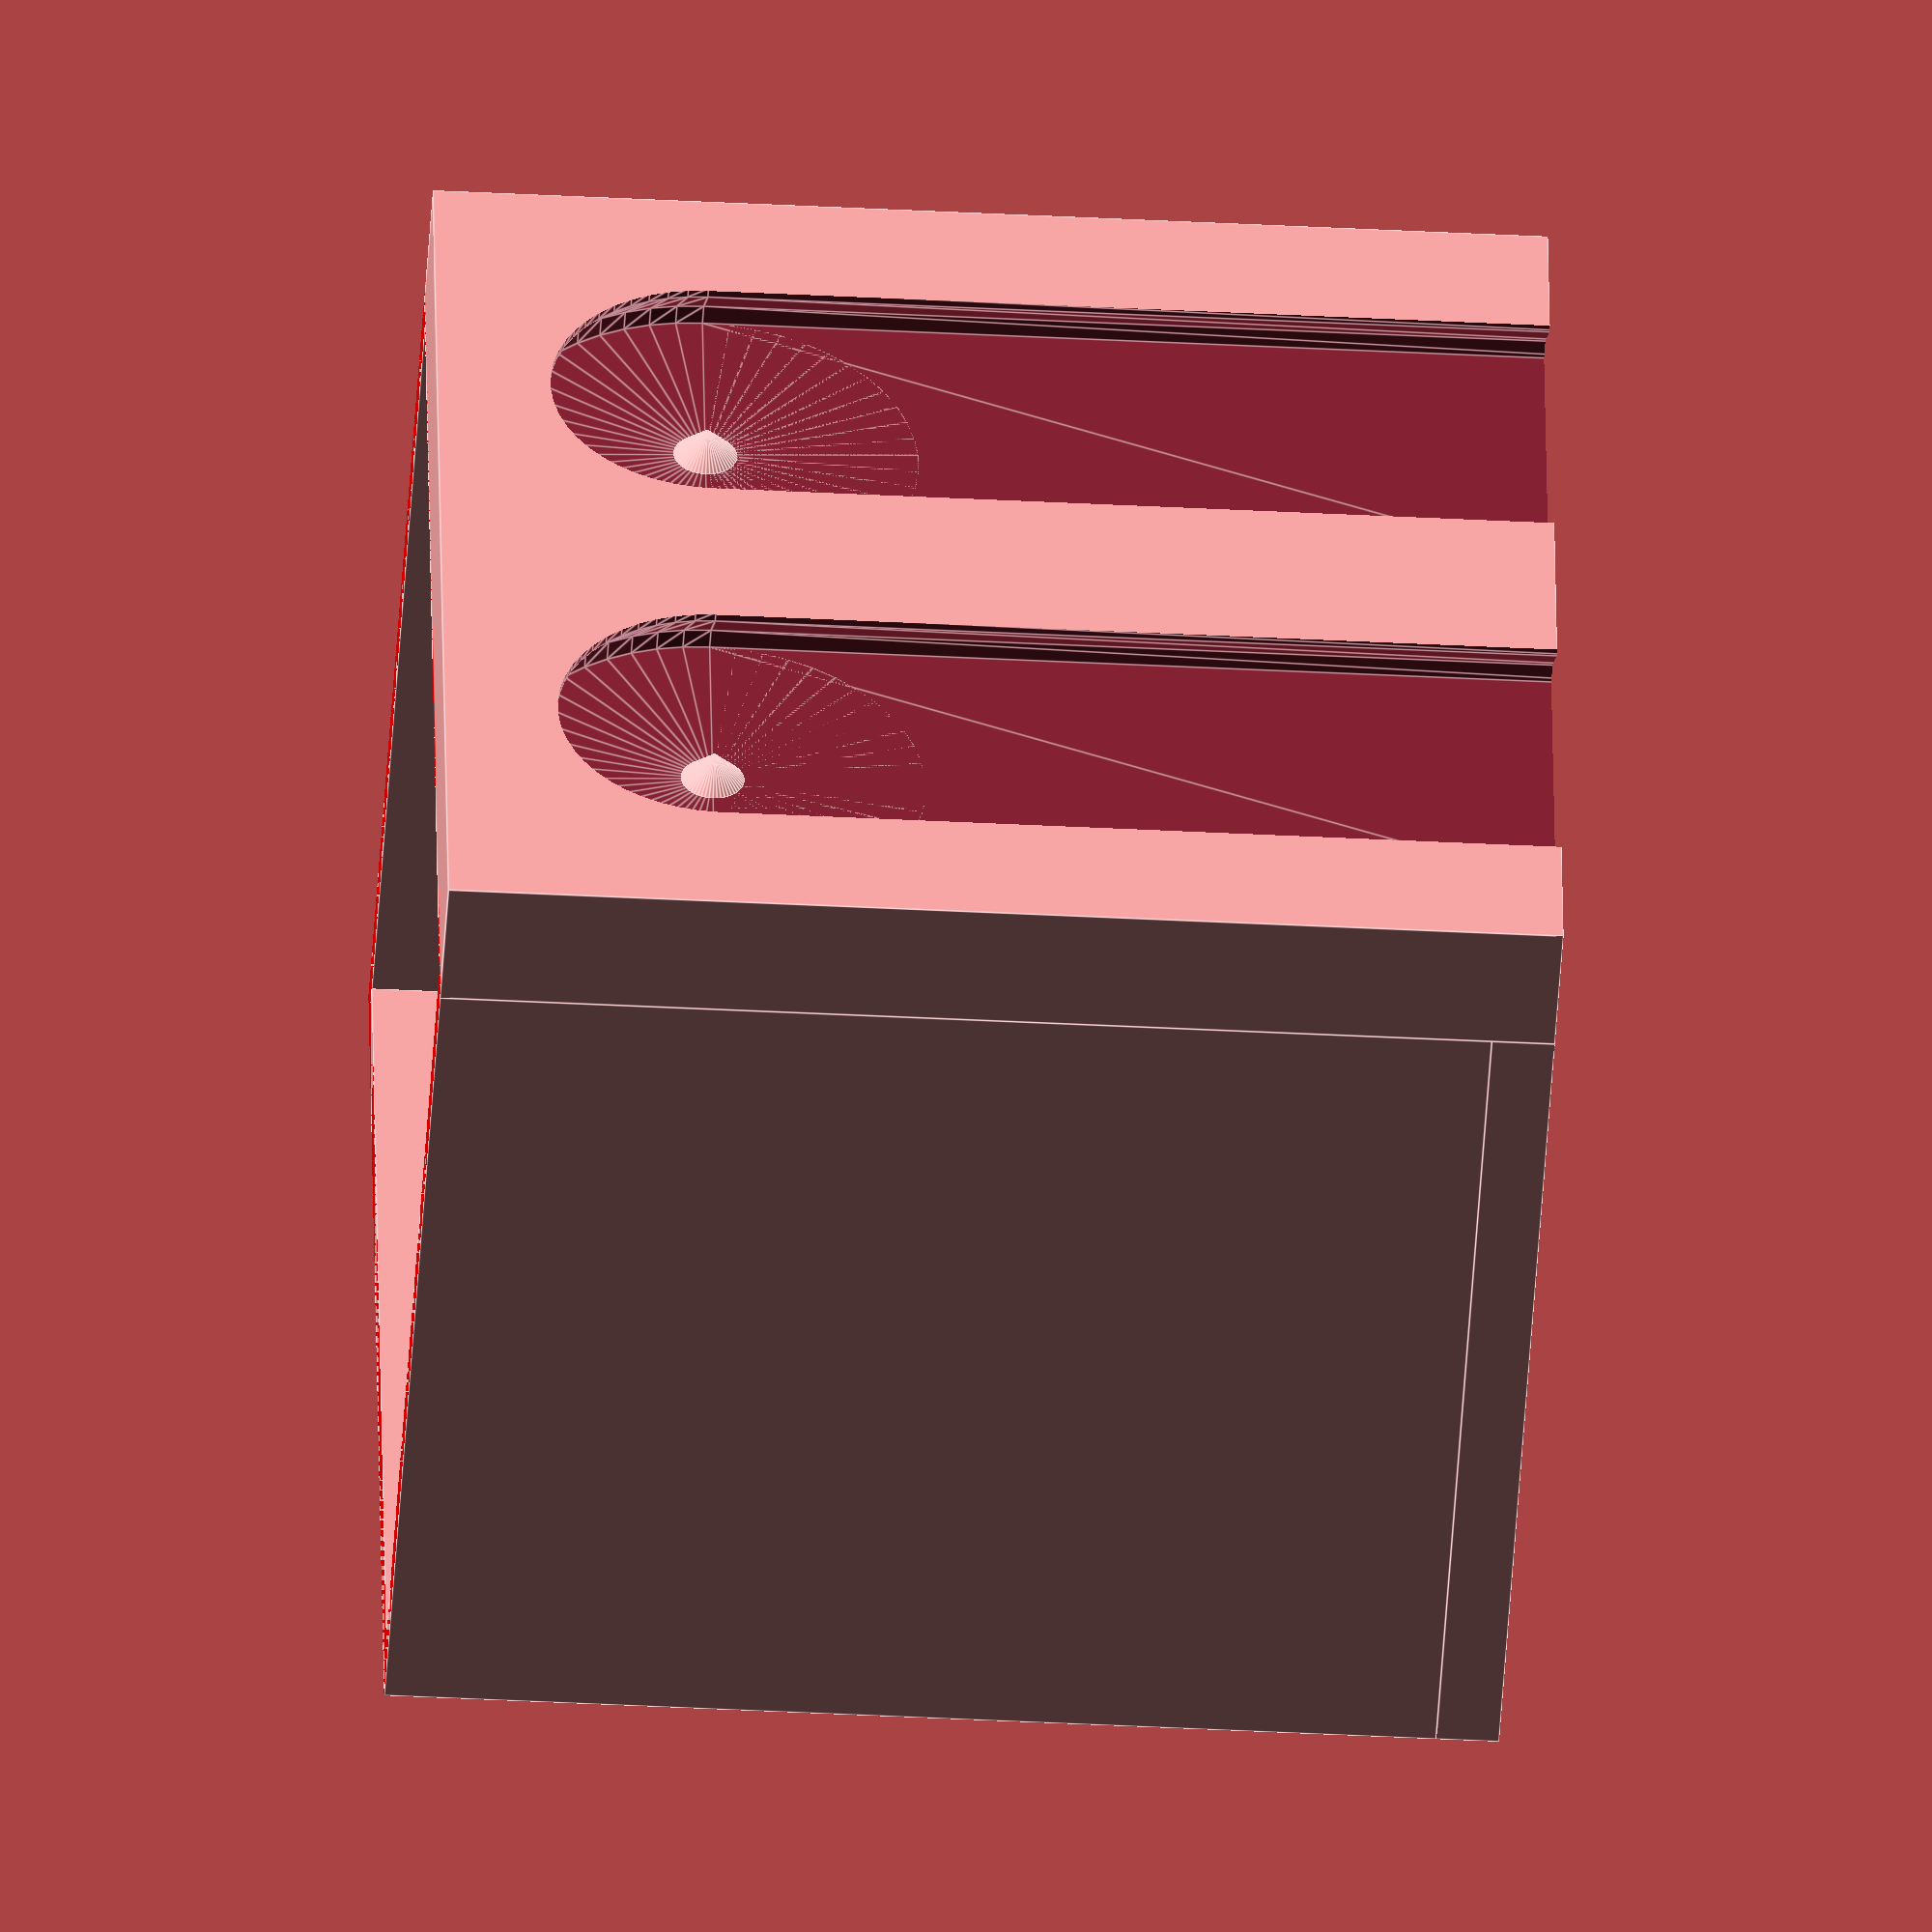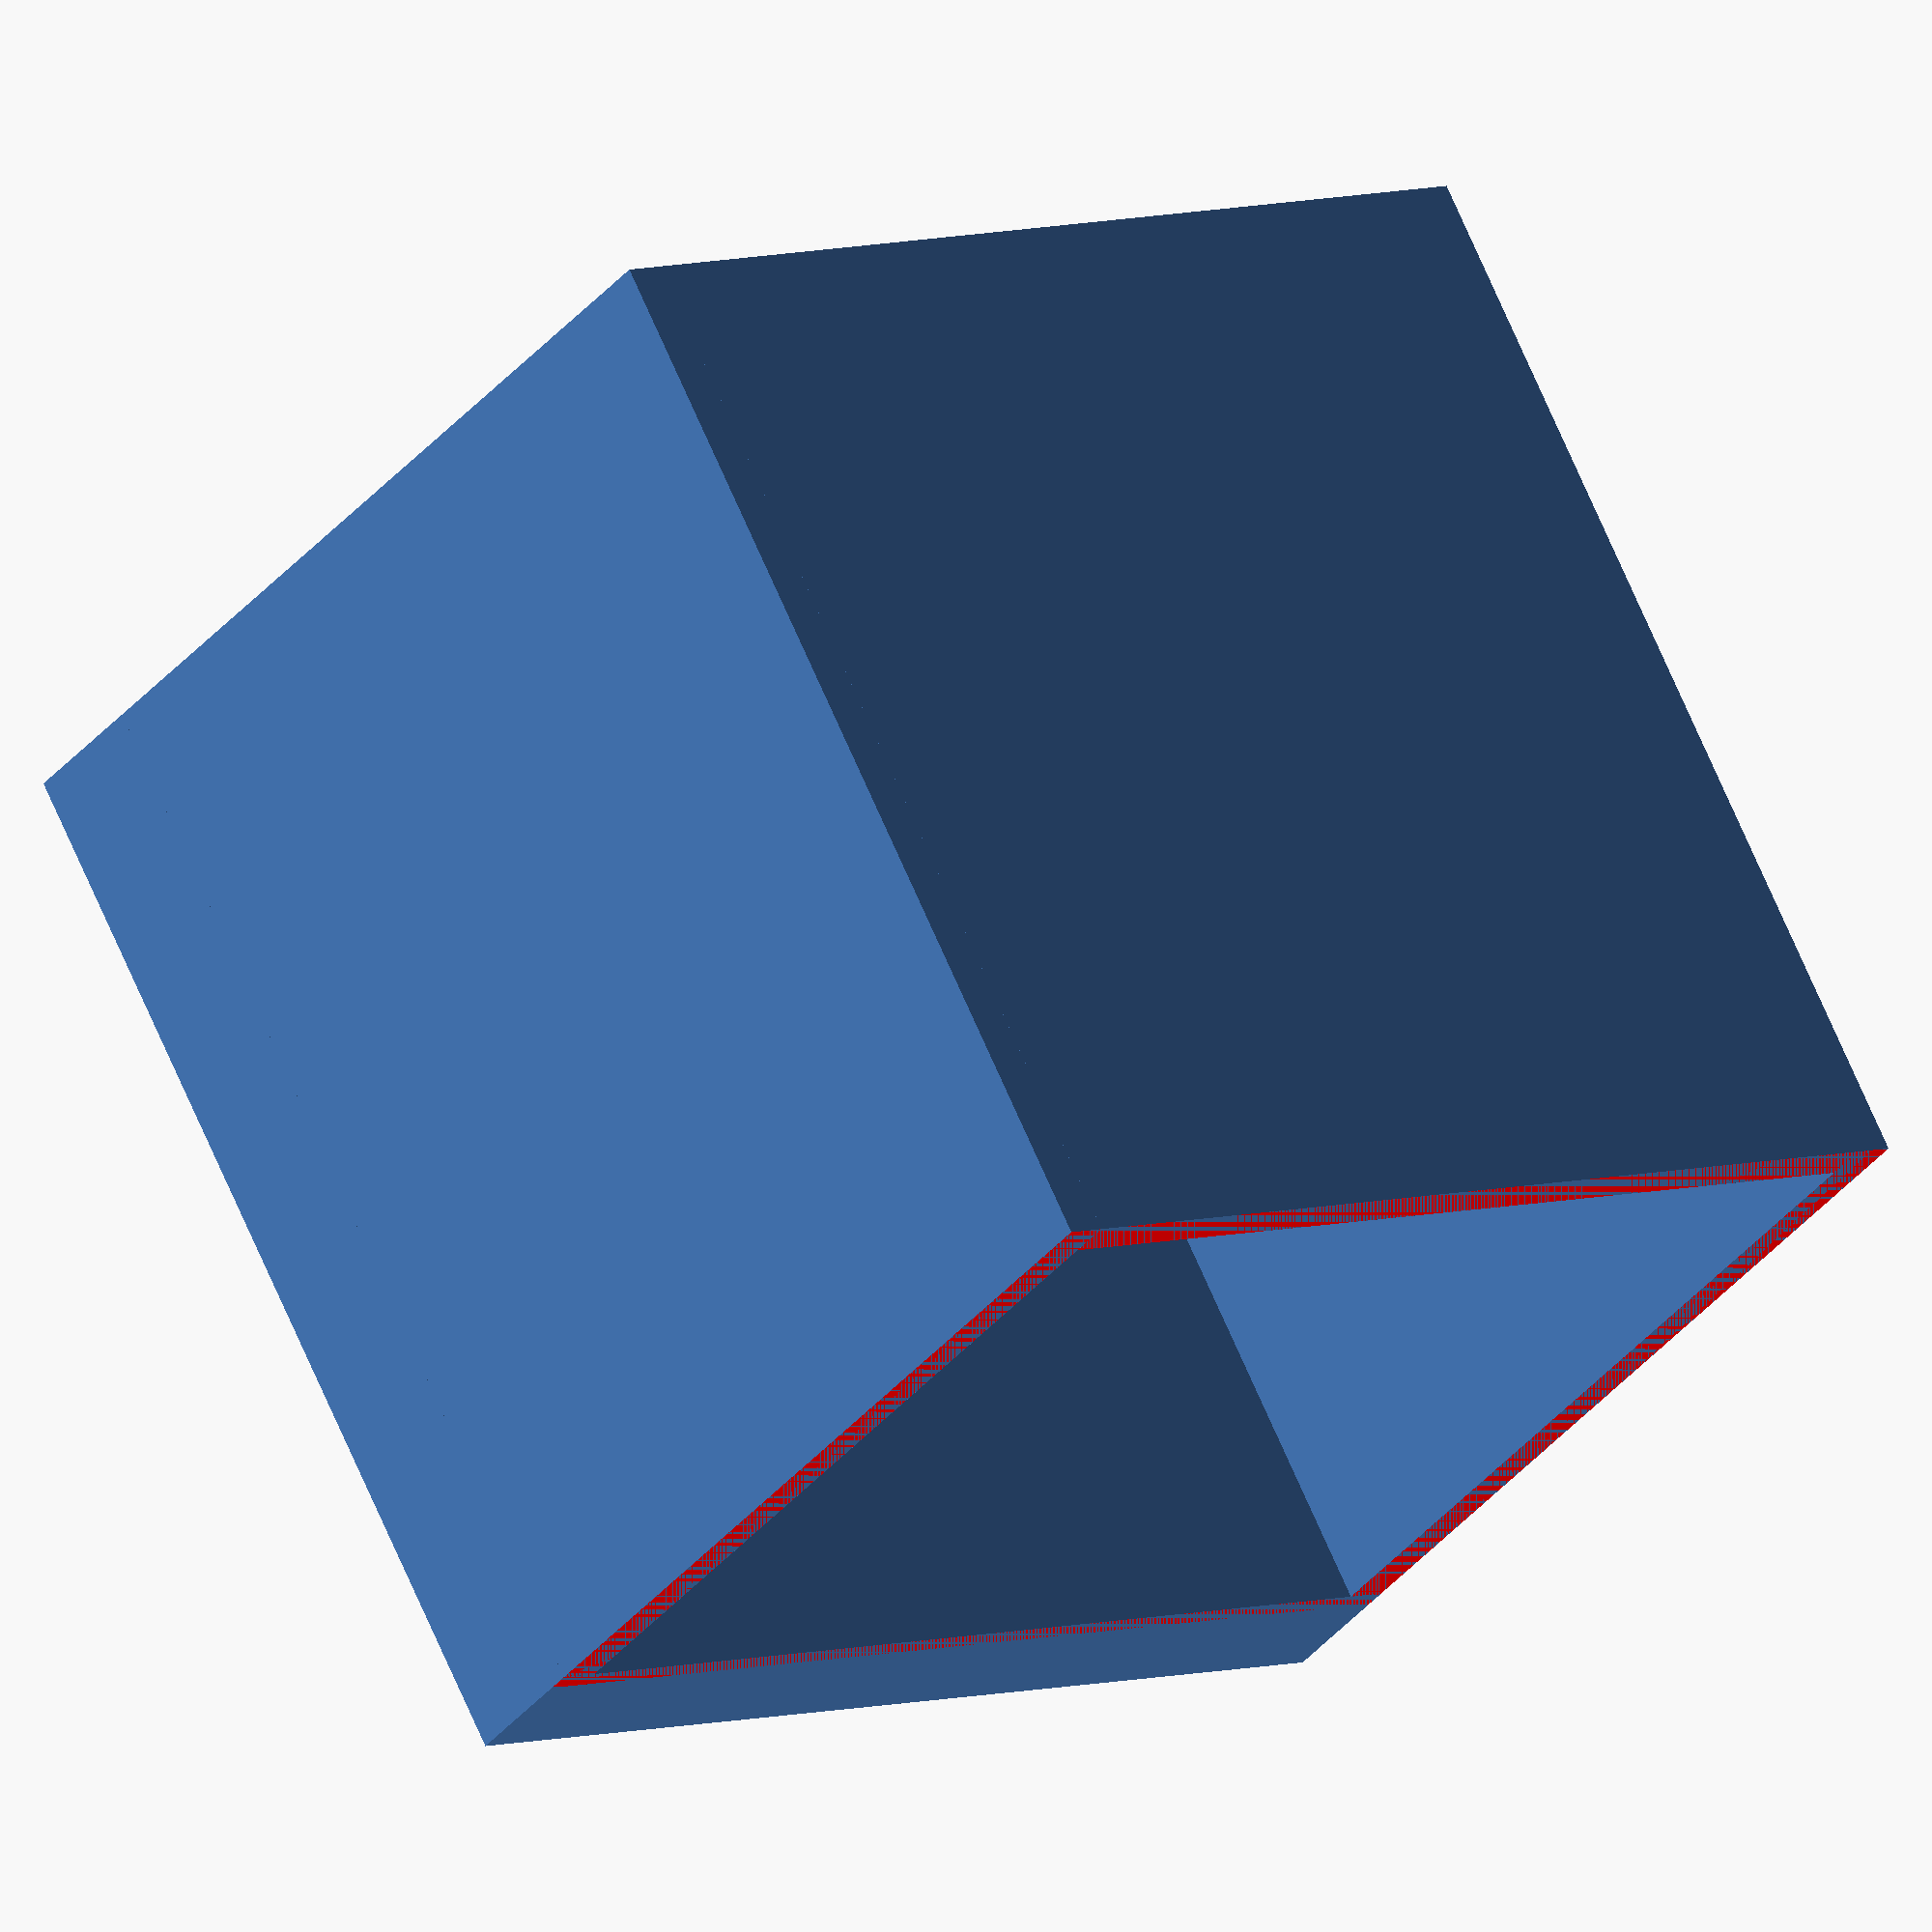
<openscad>
/* [Bin Type] */
//Item Type - Bin (or "bin") with all sides equal height vs Item Holder with an open front. Shelf not yet used.
binType = "Bin"; //[Bin,Item Holder,Shelf]

/* [Internal Dimensions] */
//Height (in mm) from the top of the back to the base of the internal floor
internalHeight = 50.0; //.1
//Width (in mm) of the internal dimension or item you wish to hold
internalWidth = 50.0; //.1
//Length (i.e., distance from back) (in mm) of the internal dimension or item you wish to hold
internalDepth = 40.0; //.1

/* [Item Holder Customizations] */
//Distance upward from the bottom (in mm) that captures the bottom front of the item
bottomCapture = 7;
//Distance inward from the sides (in mm) that captures the sides of the item
sideCapture = 3;
//Thickness of the walls surrounding the item (default 2mm)

/* [Shelf Customizations] */
//Distance upward from the bottom (in mm) that captures the bottom front of the item
rimHeight = 7;
brace_style = "45deg"; //[45deg,half_distance]

/* [Additional Customization] */
//Thickness of bin walls (in mm)
wallThickness = 2; //.1
//Thickness of bin  (in mm)
baseThickness = 3; //.1
//Distance between Multiconnect slots on the back (25mm is standard for MultiBoard)
distanceBetweenSlots = 25;
//QuickRelease removes the small indent in the top of the slots that lock the part into place
slotQuickRelease = false;

/* [Hidden] */
//Thickness of the back of the item (default in 6.5mm). Changes are untested. 
backThickness = 6.5; //.1
//Scale of slots in the back (1.015 scale is default per MultiConnect specs)
slotTolerance = 1.015; //[1.0:0.005:1.025]

//Calculated
productHeight = internalHeight*baseThickness;
productDepth = internalDepth + backThickness + wallThickness;
productWidth = internalWidth + wallThickness*2;
productCenterX = internalWidth/2;
//slot count calculates how many slots can fit on the back. Based on internal width for buffer.
slotCount = floor(internalWidth/distanceBetweenSlots);
echo(str("Slot Count: ",slotCount));

//itemRender
if(binType == "Item Holder" ) %color("blue") translate(v = [-internalWidth/2,0,0]) cube([internalWidth, internalDepth, internalHeight]);

//move to center
translate(v = [-productWidth/2+wallThickness,0,0]) 
    //Basket minus slots
    difference() {
        basket();
        //Loop through slots and center on the item
        //Note: I kept doing math until it looked right. It's possible this can be simplified.
        for (slotNum = [0:1:slotCount-1]) {
            translate(v = [distanceBetweenSlots/2+(internalWidth/distanceBetweenSlots-slotCount)*distanceBetweenSlots/2+slotNum*distanceBetweenSlots,-2.575,internalHeight-13]) {
                slotTool();
            }
        }
                    //delete tool for anything above the product (i.e., bracket fix)
            color("red") translate(v = [-wallThickness-1 ,-1,internalHeight]) cube([productWidth+2,productDepth+2,productHeight]); 
    }

//Create Basket
module basket() {
    union() {
        //back
        translate([-wallThickness,-backThickness,-baseThickness]){
                cube([internalWidth + (wallThickness*2), backThickness, (internalHeight)+baseThickness]);}

        //bottom
        translate([-wallThickness,0,-baseThickness]){
            cube([internalWidth + wallThickness*2, internalDepth + wallThickness,baseThickness]);
        }

        //left wall
        translate([-wallThickness,0,0]){
            if (binType == "Shelf") cube([wallThickness, internalDepth + wallThickness, rimHeight]);
            else cube([wallThickness, internalDepth + wallThickness, internalHeight]);
        }

        //right wall
        translate([internalWidth,0,0]){
            if (binType == "Shelf") cube([wallThickness, internalDepth + wallThickness, rimHeight]);
            else cube([wallThickness, internalDepth + wallThickness, internalHeight]);

        }

        difference() {
        //frontCapture
            translate([0,internalDepth,0]){ 
                if (binType == "Shelf") cube([internalWidth,wallThickness,rimHeight]);
                else cube([internalWidth,wallThickness,internalHeight]);

            }

        //frontCaptureDeleteTool for item holders
            if (binType == "Item Holder")
                translate([sideCapture,internalDepth-1,bottomCapture]){ 
                    color("red") cube([internalWidth-sideCapture*2,wallThickness+2,internalHeight-bottomCapture+1]);
                }
        }

        //shelf brackets
        //ToDo: Need to fix scenario where rimheight is very high and brackets go over the top of the holder
        bracketDistance = min(internalHeight/2,internalDepth/2);
        echo(str("Bracket Distance: ",bracketDistance));
        if (binType == "Shelf"){
            //right shelf bracket           
            if (brace_style == "half_distance") {
                translate(v = [0,0,internalHeight/2+rimHeight])
                    shelfBracket(bracketHeight = internalHeight/2, bracketDepth = internalDepth/2);
                translate(v = [internalWidth+wallThickness,0,internalHeight/2+rimHeight])
                    shelfBracket(bracketHeight = internalHeight/2, bracketDepth = internalDepth/2);
            }
            else {
                translate(v = [0,0,bracketDistance+rimHeight])
                    shelfBracket(bracketHeight = bracketDistance, bracketDepth = bracketDistance);
                translate(v = [internalWidth+wallThickness,0,bracketDistance+rimHeight])
                    shelfBracket(bracketHeight = bracketDistance, bracketDepth = bracketDistance);
            }
        }
    }
            
}


//Create Slot Tool
module slotTool() {
    //translate(v = [0,-0.075,0]) //removed for redundancy
    scale(v = slotTolerance) //scale for 0.15mm tolerance per Multiconnect design specs
    difference() {
        union() {
            //round top
            rotate(a = [90,0,0,]) 
                rotate_extrude($fn=50) 
                    polygon(points = [[0,0],[10,0],[10,1],[7.5,3.5],[7.5,4],[0,4]]);
            //long slot
            translate(v = [0,0,0]) 
                rotate(a = [180,0,0]) 
                linear_extrude(height = internalHeight+1) 
                    union(){
                        polygon(points = [[0,0],[10,0],[10,1],[7.5,3.5],[7.5,4],[0,4]]);
                        mirror([1,0,0])
                            polygon(points = [[0,0],[10,0],[10,1],[7.5,3.5],[7.5,4],[0,4]]);
                    }
        }
        //dimple
        if (slotQuickRelease == false)
            rotate(a = [90,0,0,]) 
                rotate_extrude($fn=50) 
                    polygon(points = [[0,0],[0,1.5],[1.5,0]]);
    }
}

module shelfBracket(bracketHeight, bracketDepth){
        rotate(a = [-90,0,90]) 
            linear_extrude(height = wallThickness) 
                polygon([[0,0],[0,bracketHeight],[bracketDepth,bracketHeight]]);
}
</openscad>
<views>
elev=39.8 azim=257.7 roll=86.3 proj=o view=edges
elev=290.3 azim=38.6 roll=336.7 proj=o view=wireframe
</views>
